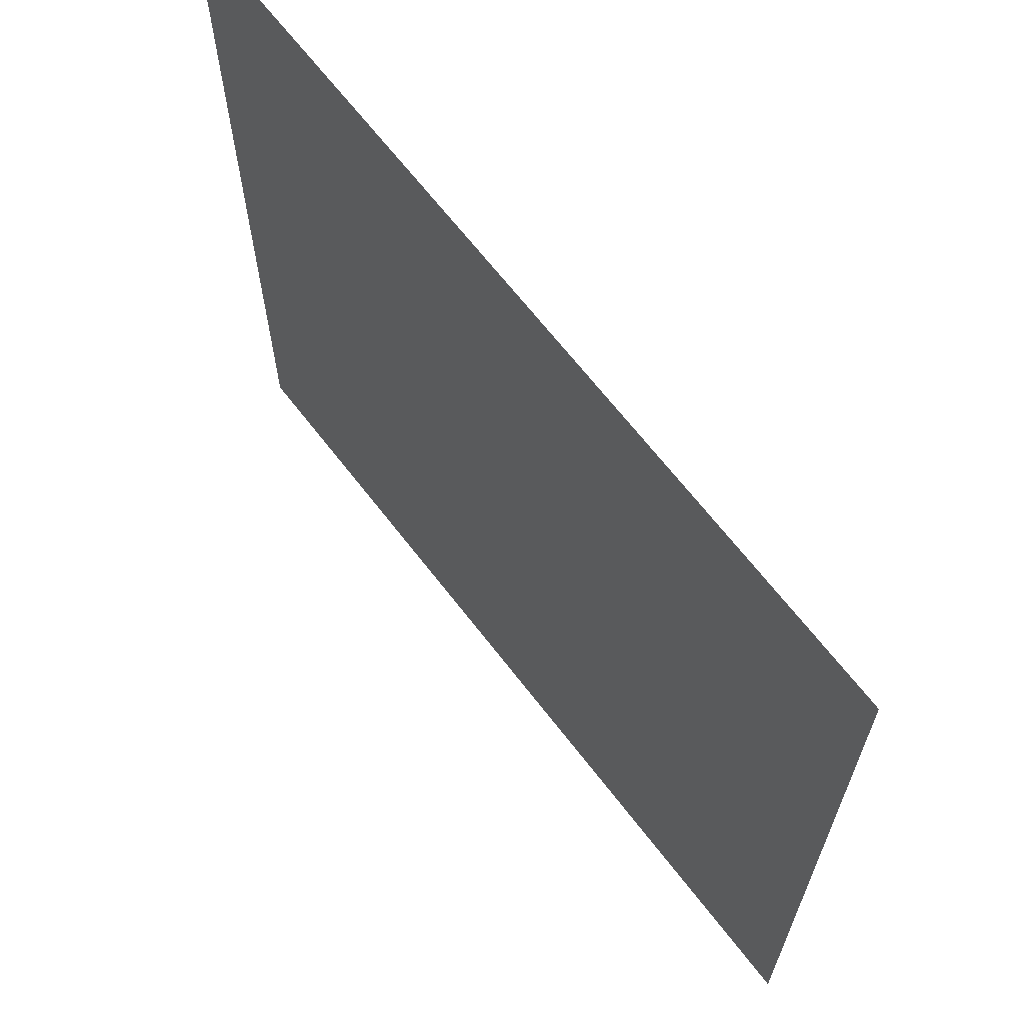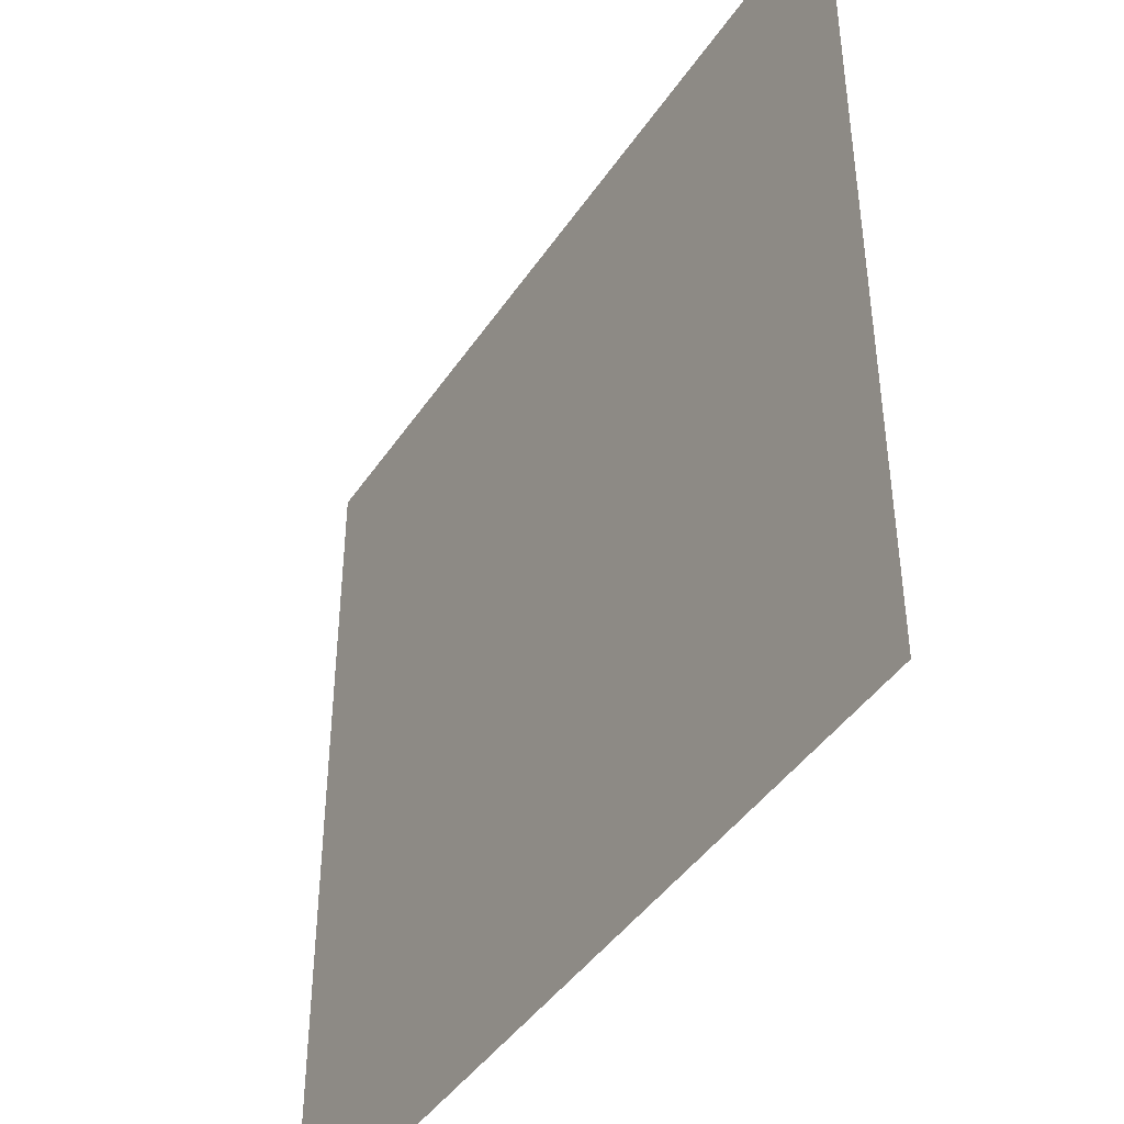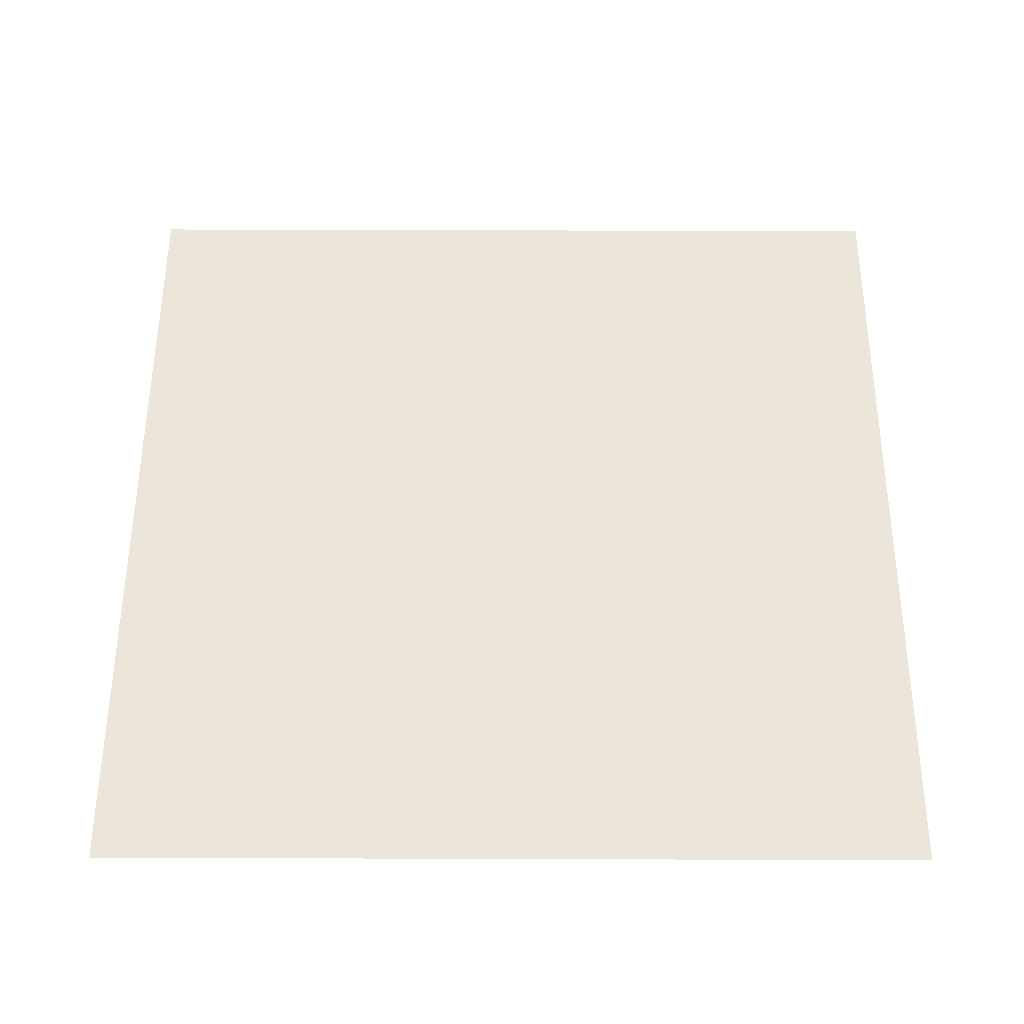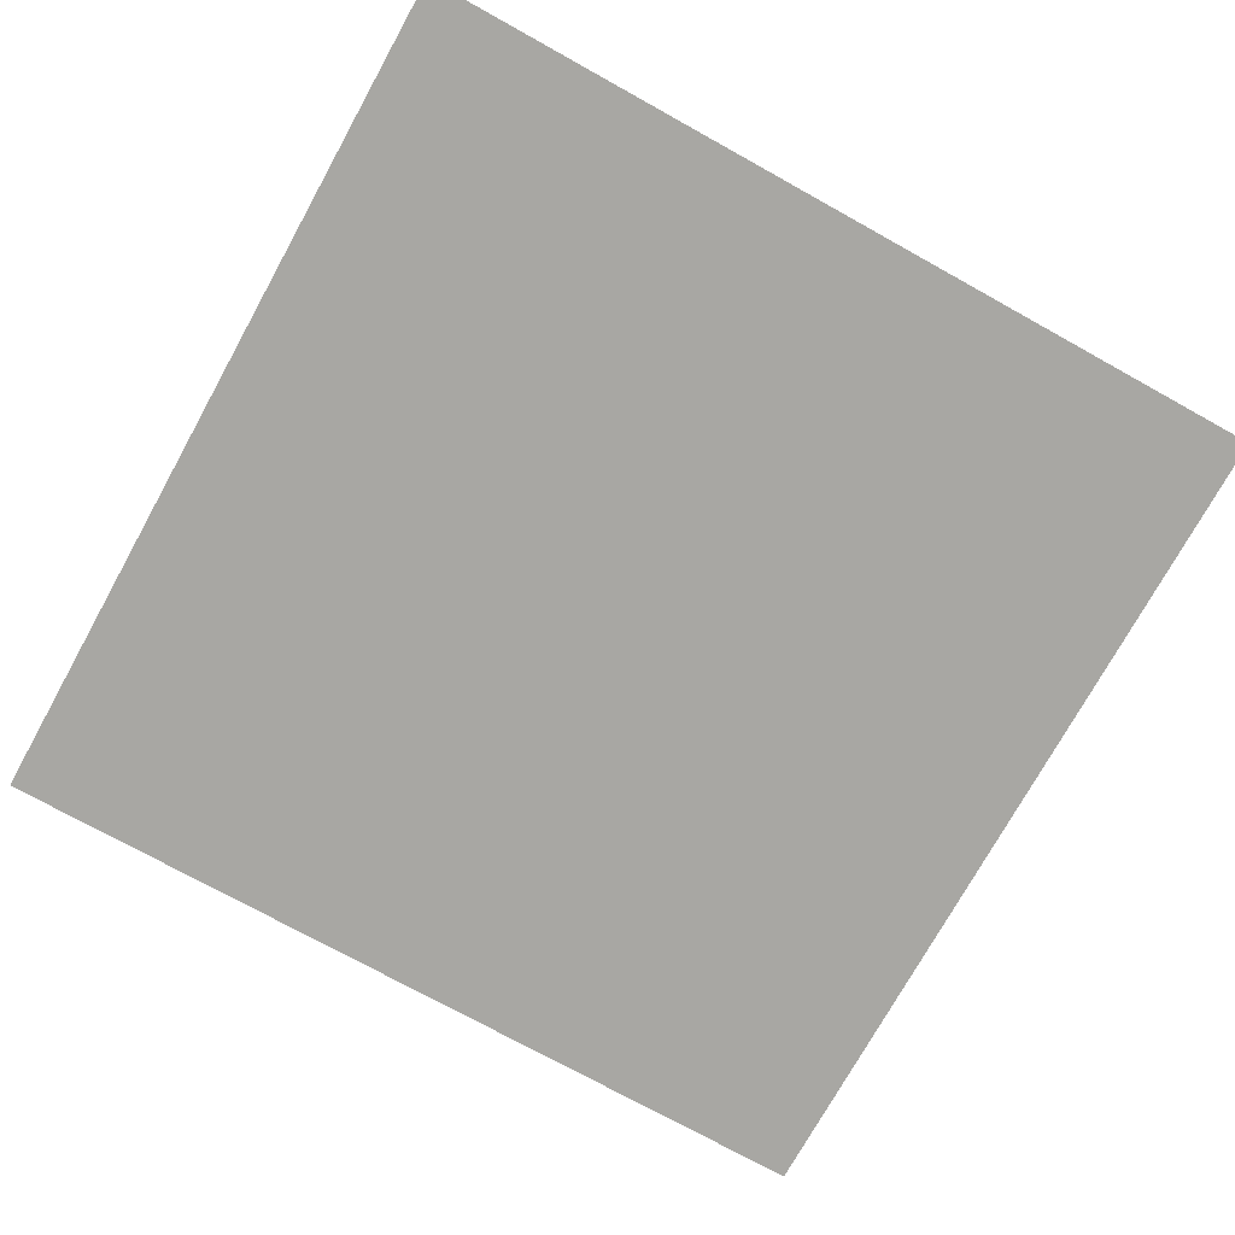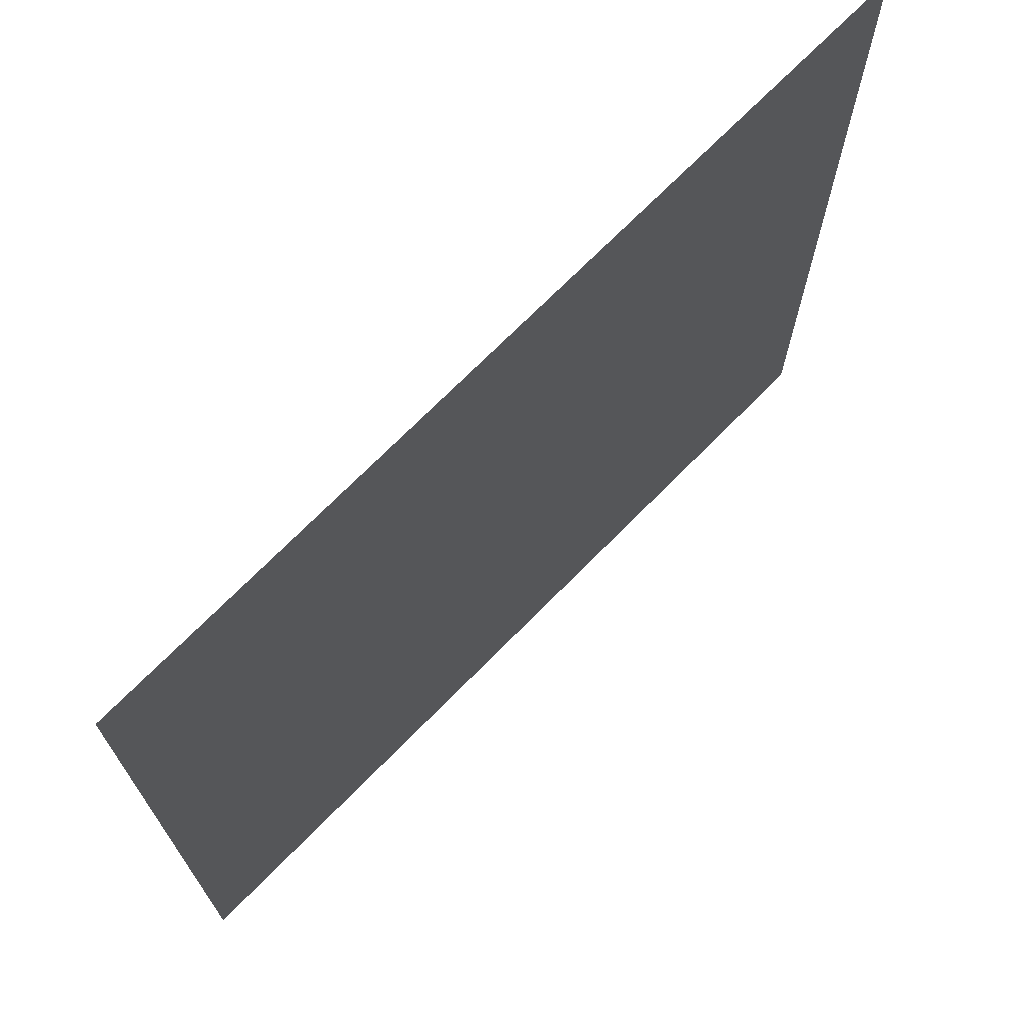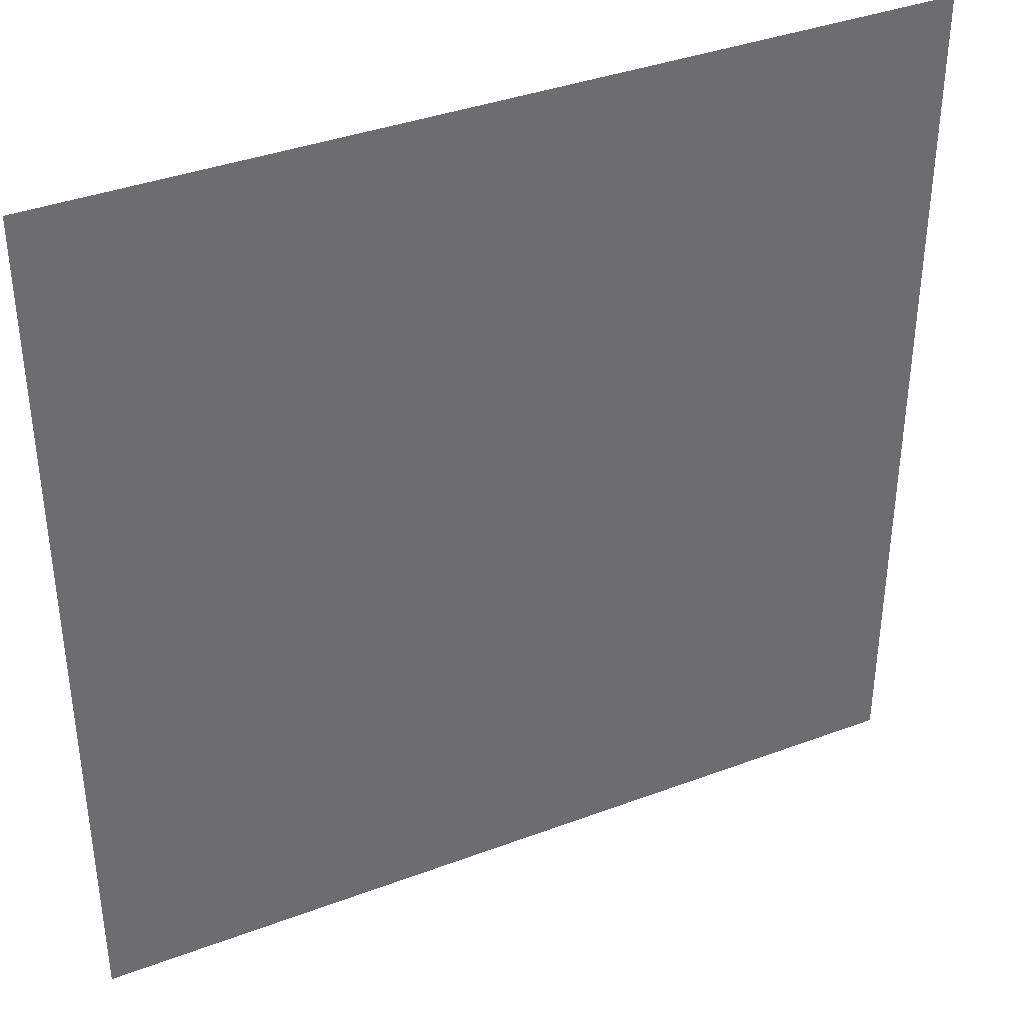
<metadata>
{"format":"obj","ext":"obj","renderer":"f3d","projection":"perspective","resolution":1024,"background":"white","views":[{"elev":66.5,"azim":-127.6,"up":"+Z"},{"elev":-43.2,"azim":-121.3,"up":"+Z"},{"elev":55.4,"azim":-179.8,"up":"+Y"},{"elev":-74.4,"azim":61.0,"up":"+Y"},{"elev":71.5,"azim":-45.4,"up":"+Z"},{"elev":37.9,"azim":154.5,"up":"+Z"}]}
</metadata>
<code>
v  -10 2 10
v  10 2 10
v  10 2 -10
v  -10 2 -10
o Plane
g Plane
f 1 2 3 4

</code>
